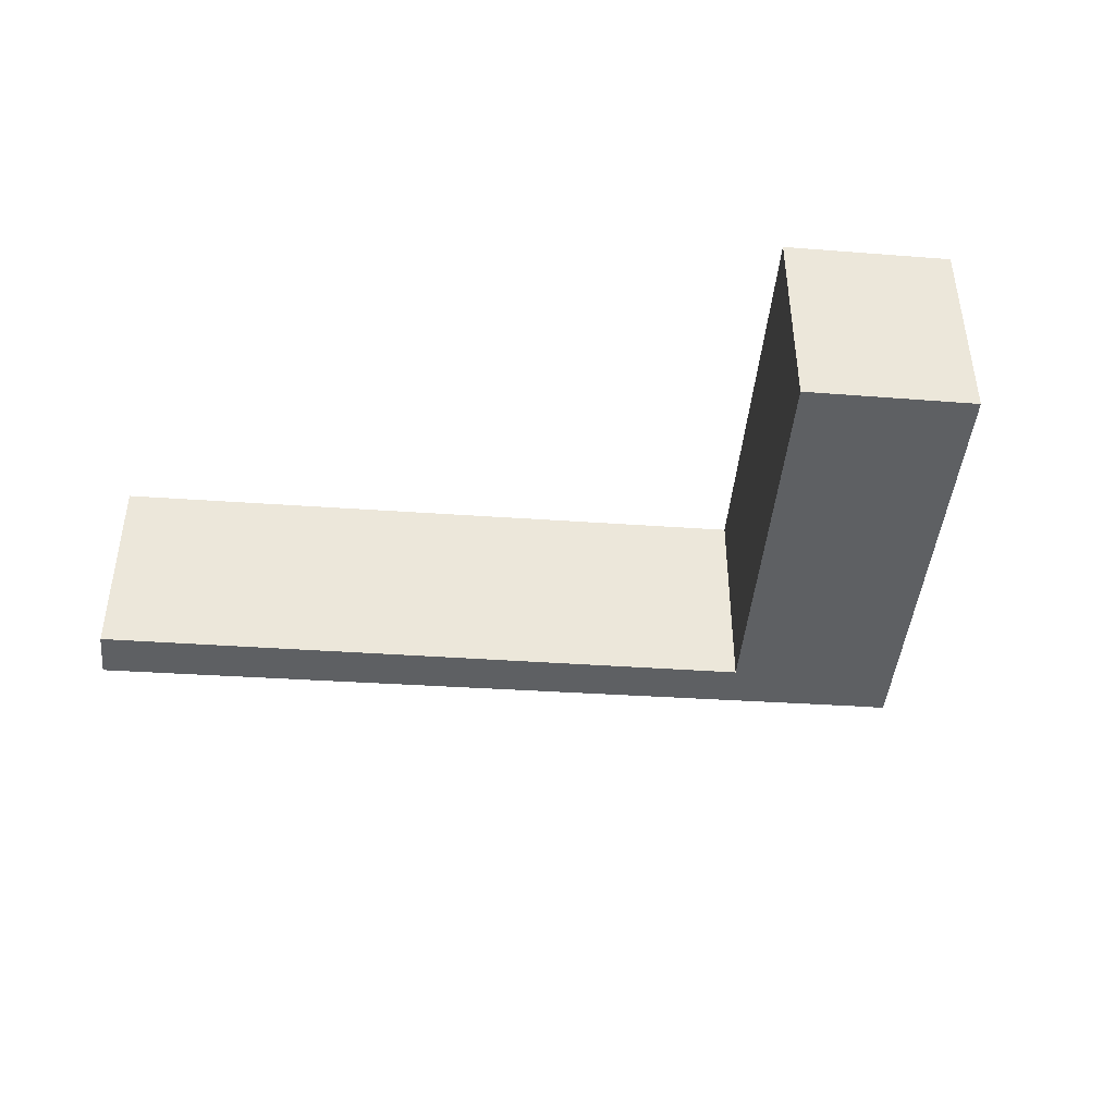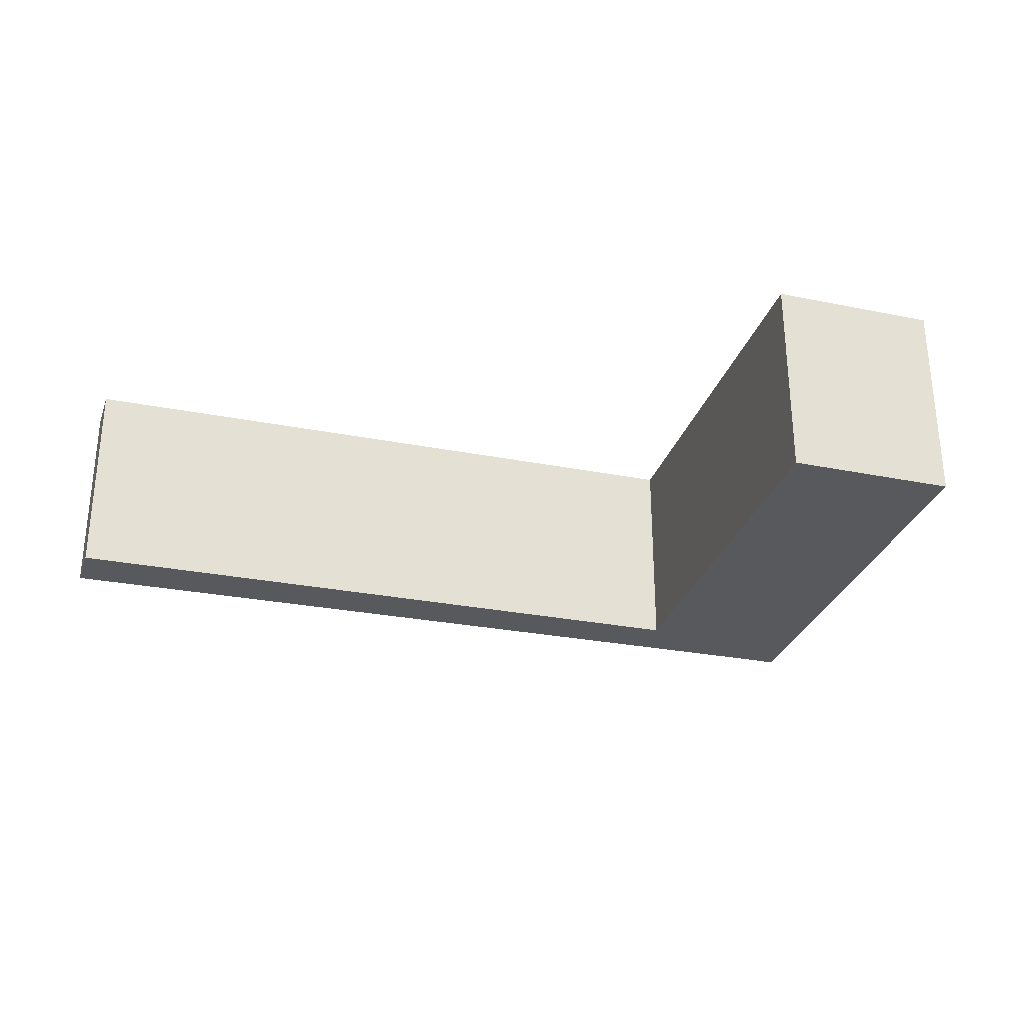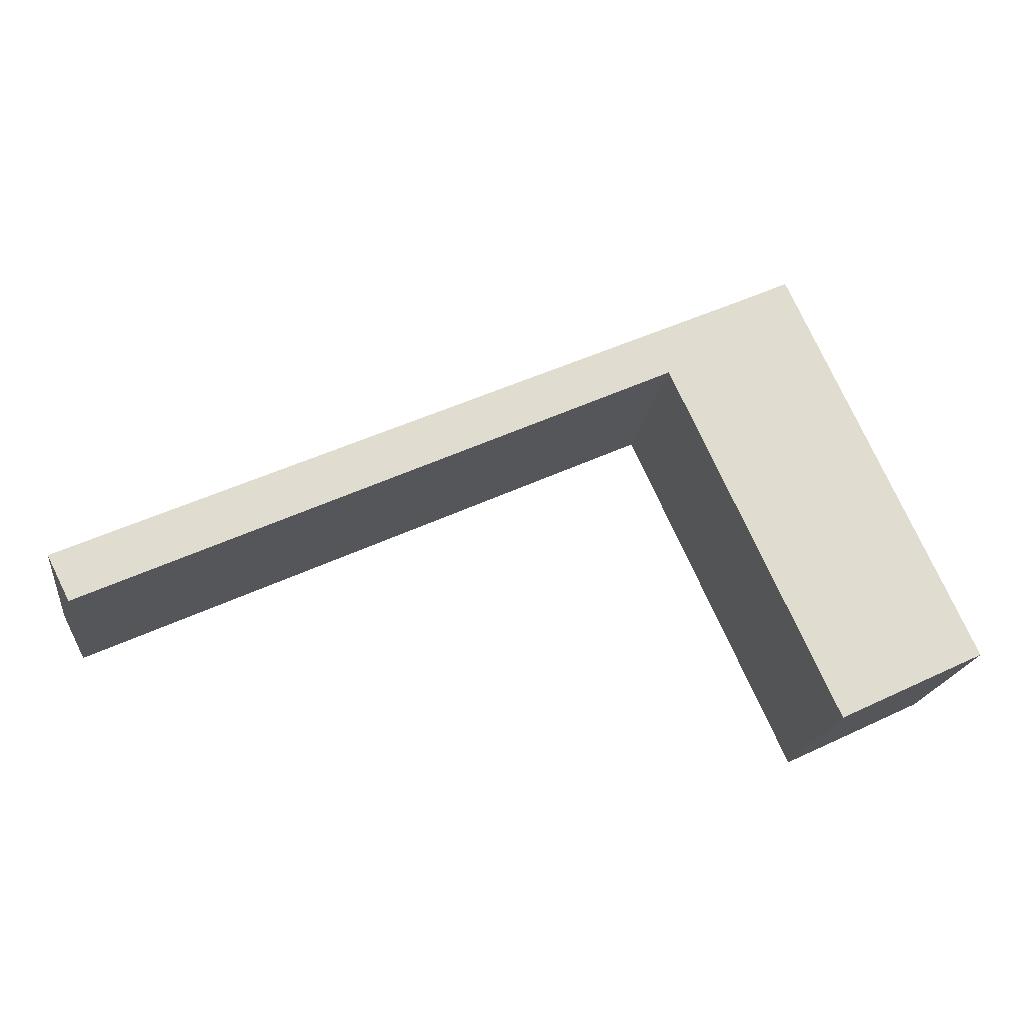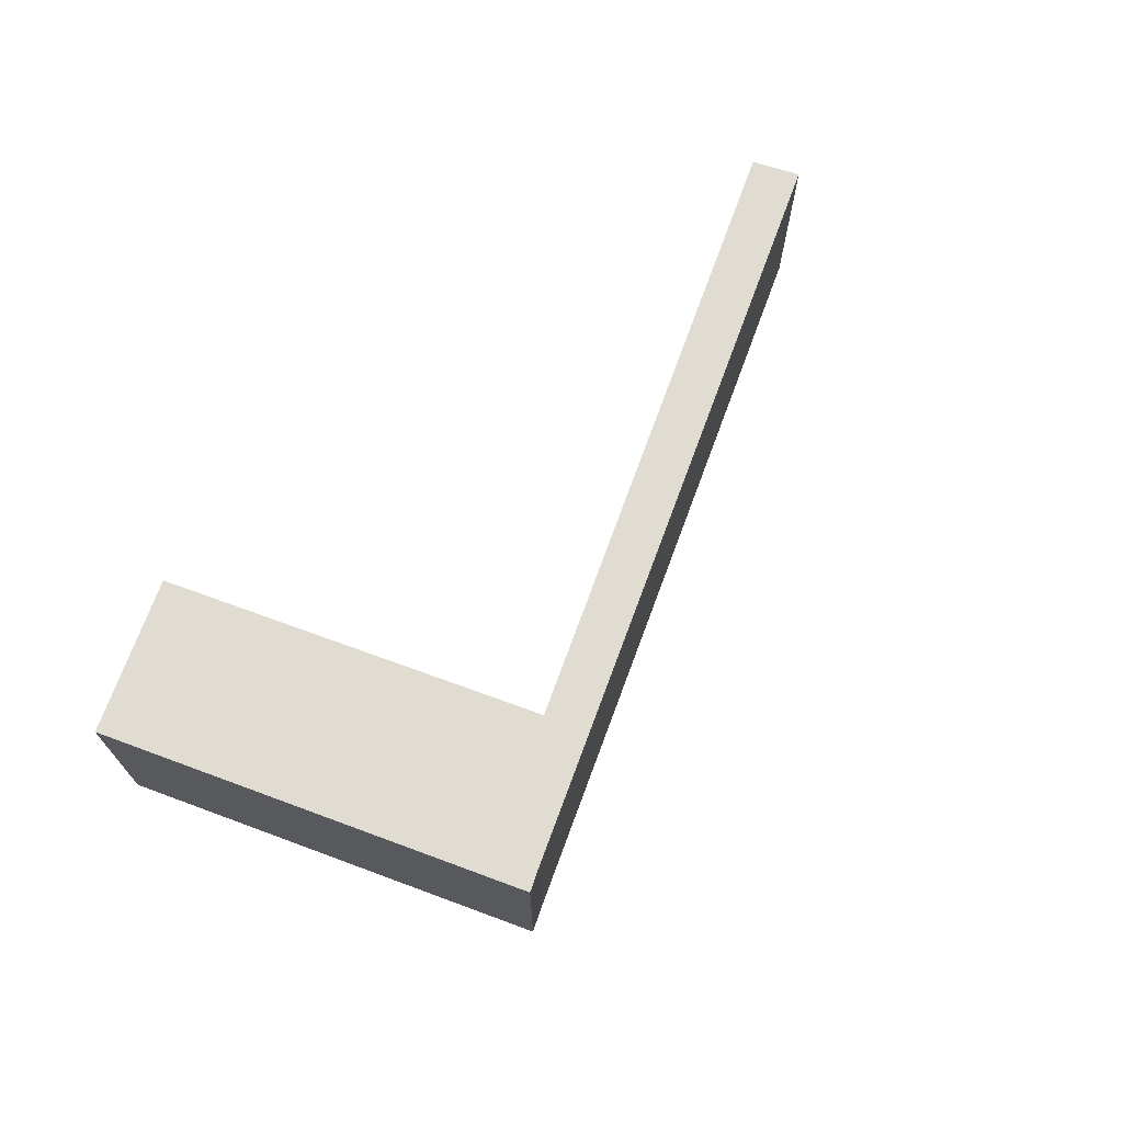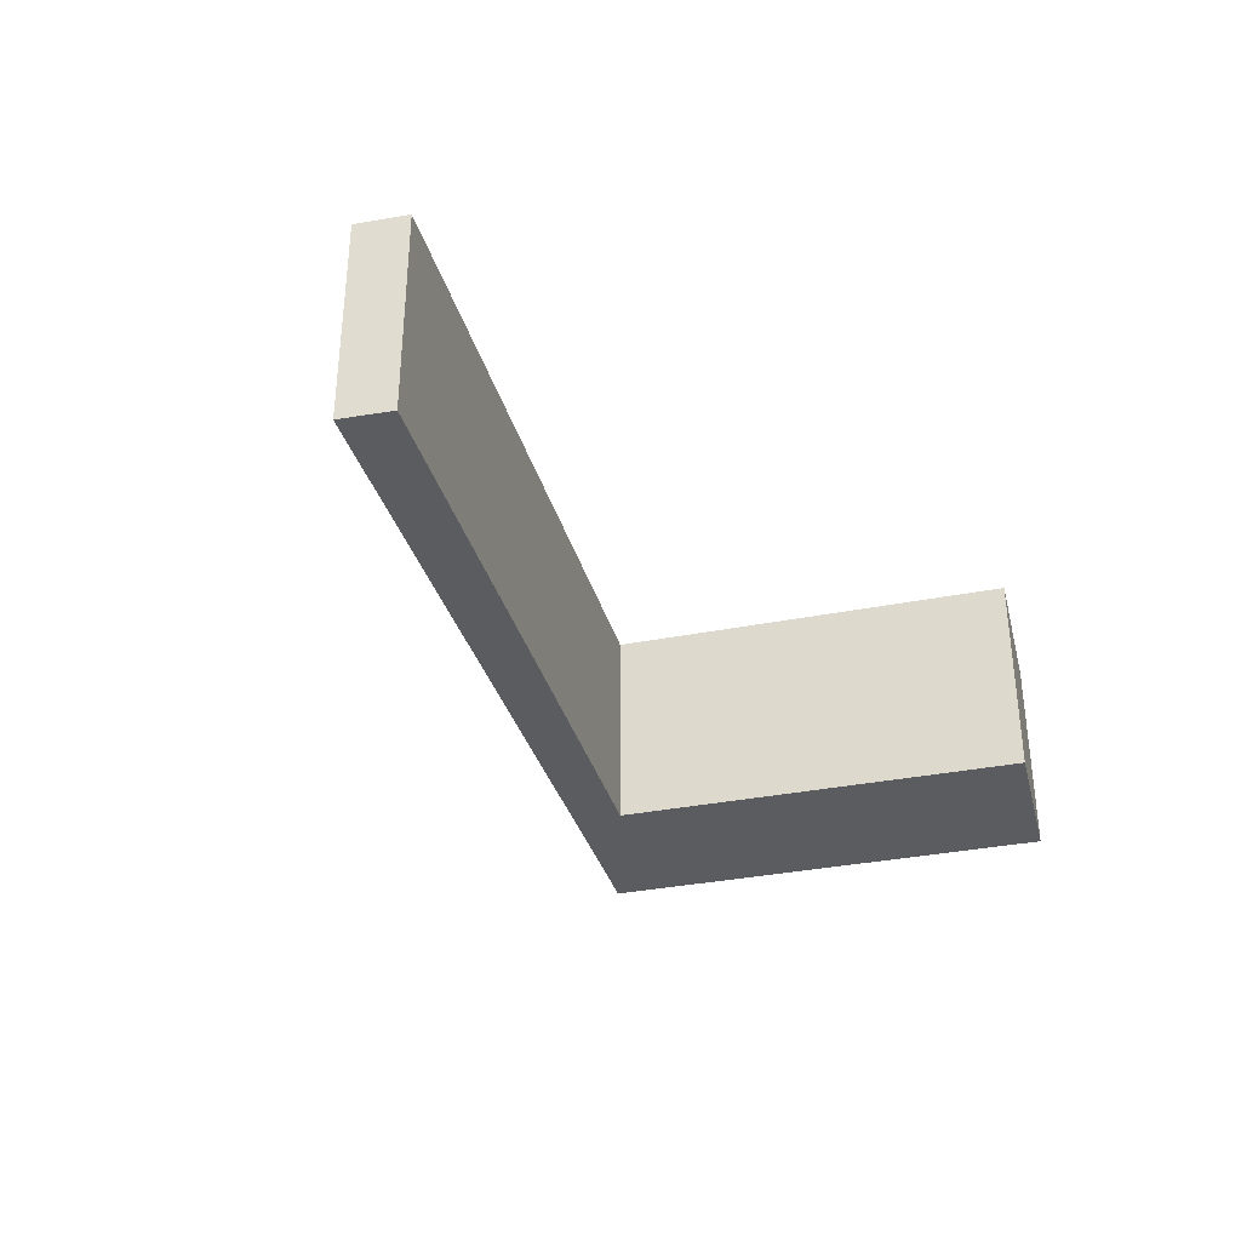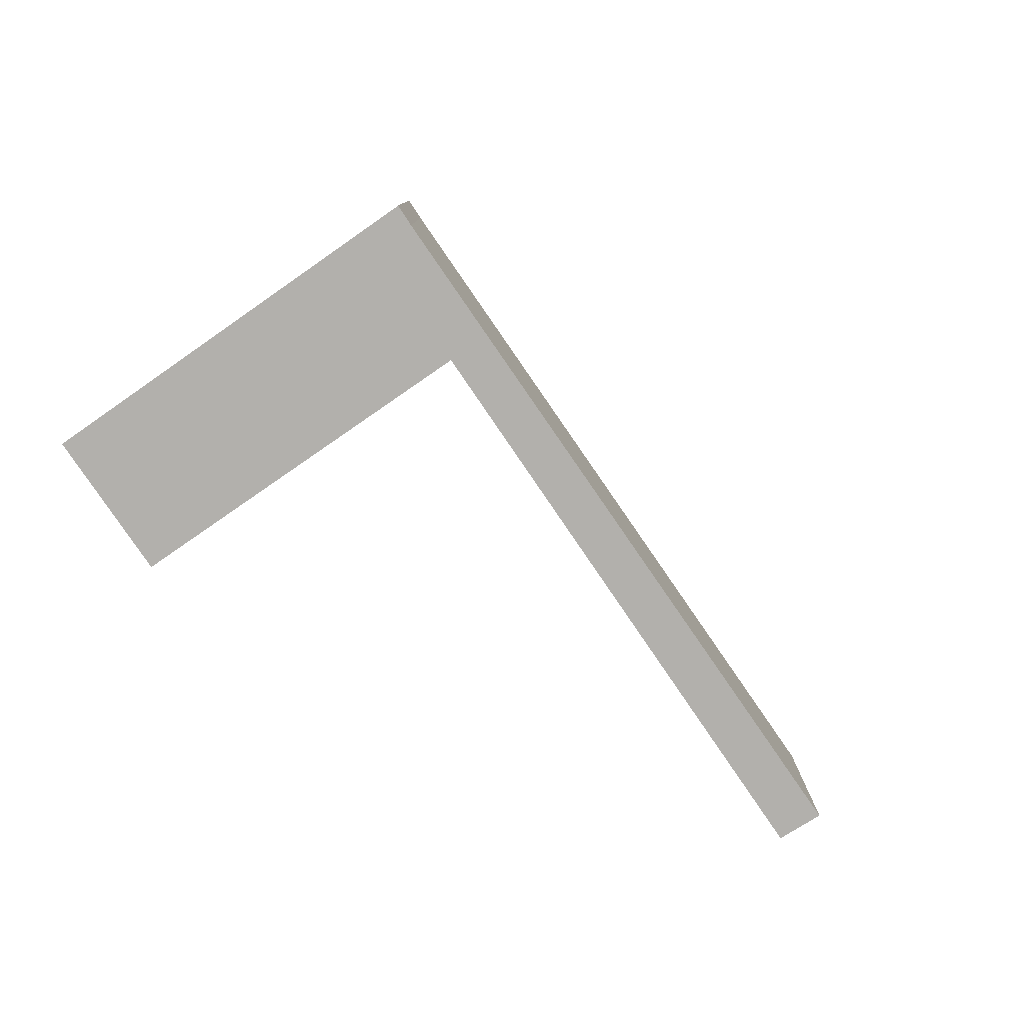
<metadata>
{"format":"obj","ext":"obj","renderer":"f3d","projection":"perspective","resolution":1024,"background":"white","views":[{"elev":-42.1,"azim":-159.9,"up":"+Y"},{"elev":-29.0,"azim":-171.4,"up":"+Y"},{"elev":-20.0,"azim":172.2,"up":"+Z"},{"elev":69.2,"azim":-45.3,"up":"+Y"},{"elev":-33.8,"azim":129.7,"up":"+Y"},{"elev":-78.6,"azim":-30.9,"up":"+Y"}]}
</metadata>
<code>
v  0 3.297 2.019e-16
v  5.108 3.297 4.778
v  2.407 3.297 -1.144
v  2.986 3.297 6.595
v  3.341 3.297 6.423
v  5.508 3.297 5.434
v  5.193 3.297 4.738
v  15.14 3.297 1.036
v  14.77 3.297 0.3
v  2.407 7.005e-17 -1.144
v  0 0 0
v  14.77 -1.837e-17 0.3
v  5.193 -2.901e-16 4.738
v  5.108 -2.926e-16 4.778
v  2.986 -4.038e-16 6.595
v  3.341 -3.933e-16 6.423
v  5.508 -3.327e-16 5.434
v  15.14 -6.344e-17 1.036
g defaultobject
f 1 2 3
f 2 1 4
f 2 4 5
f 2 5 6
f 7 8 9
f 8 7 6
f 6 7 2
f 10 1 3
f 1 10 11
f 12 7 9
f 7 12 13
f 7 13 2
f 2 13 14
f 11 4 1
f 4 11 15
f 15 5 4
f 5 15 16
f 16 6 5
f 6 16 8
f 8 16 17
f 8 17 18
f 18 9 8
f 9 18 12
f 14 3 2
f 3 14 10
f 17 12 18
f 12 17 13
f 13 17 16
f 13 16 14
f 14 16 10
f 10 16 15
f 10 15 11

</code>
